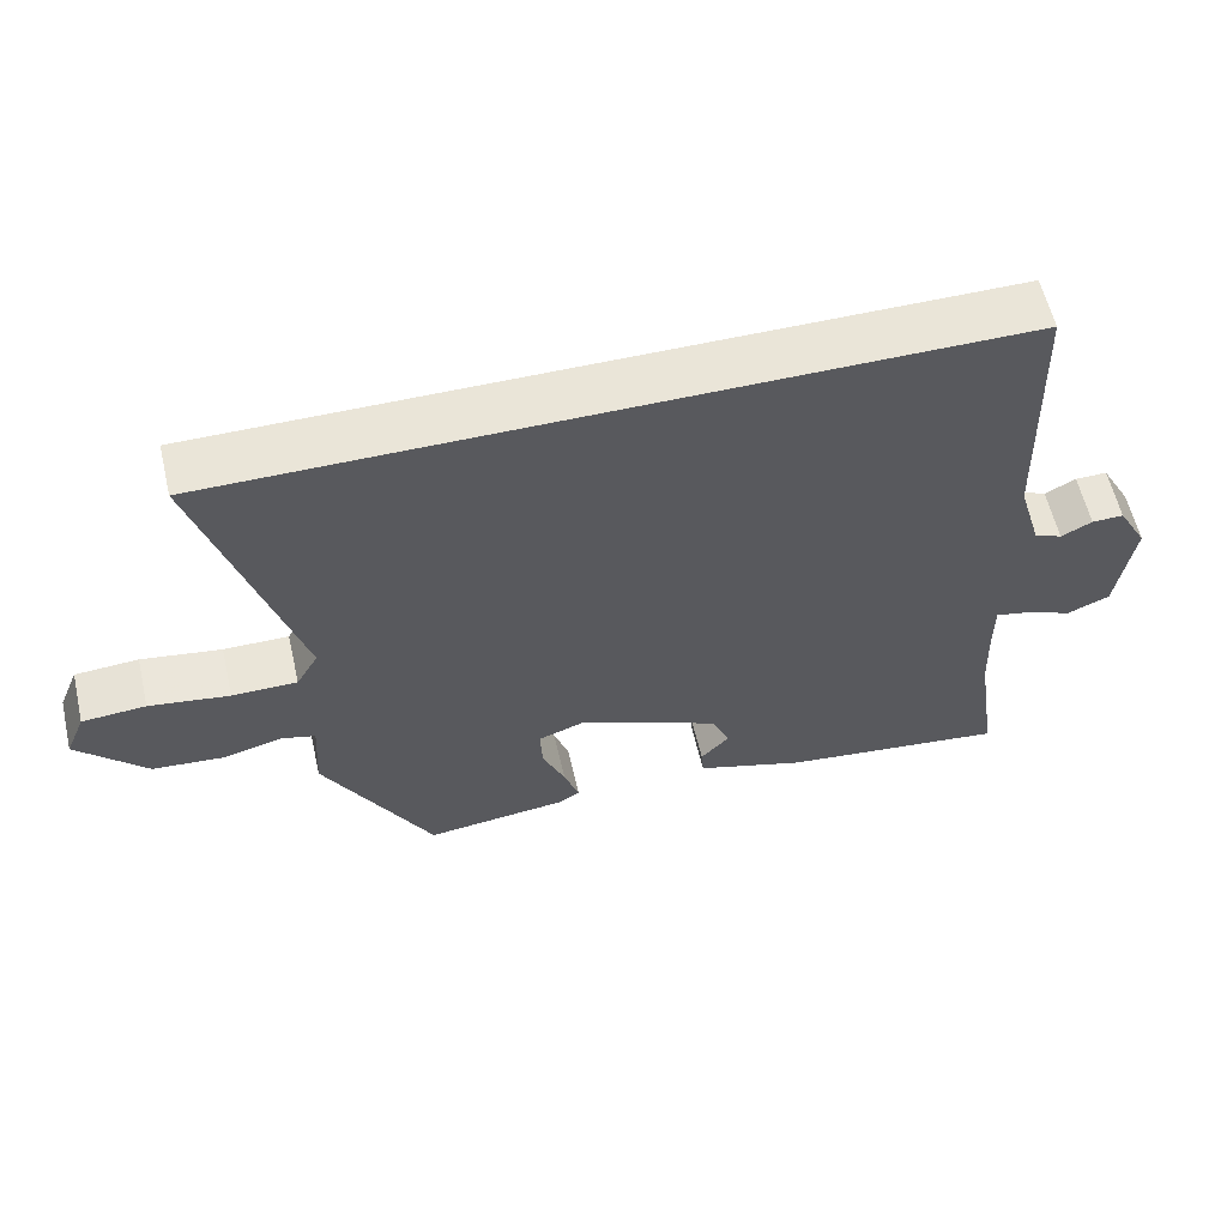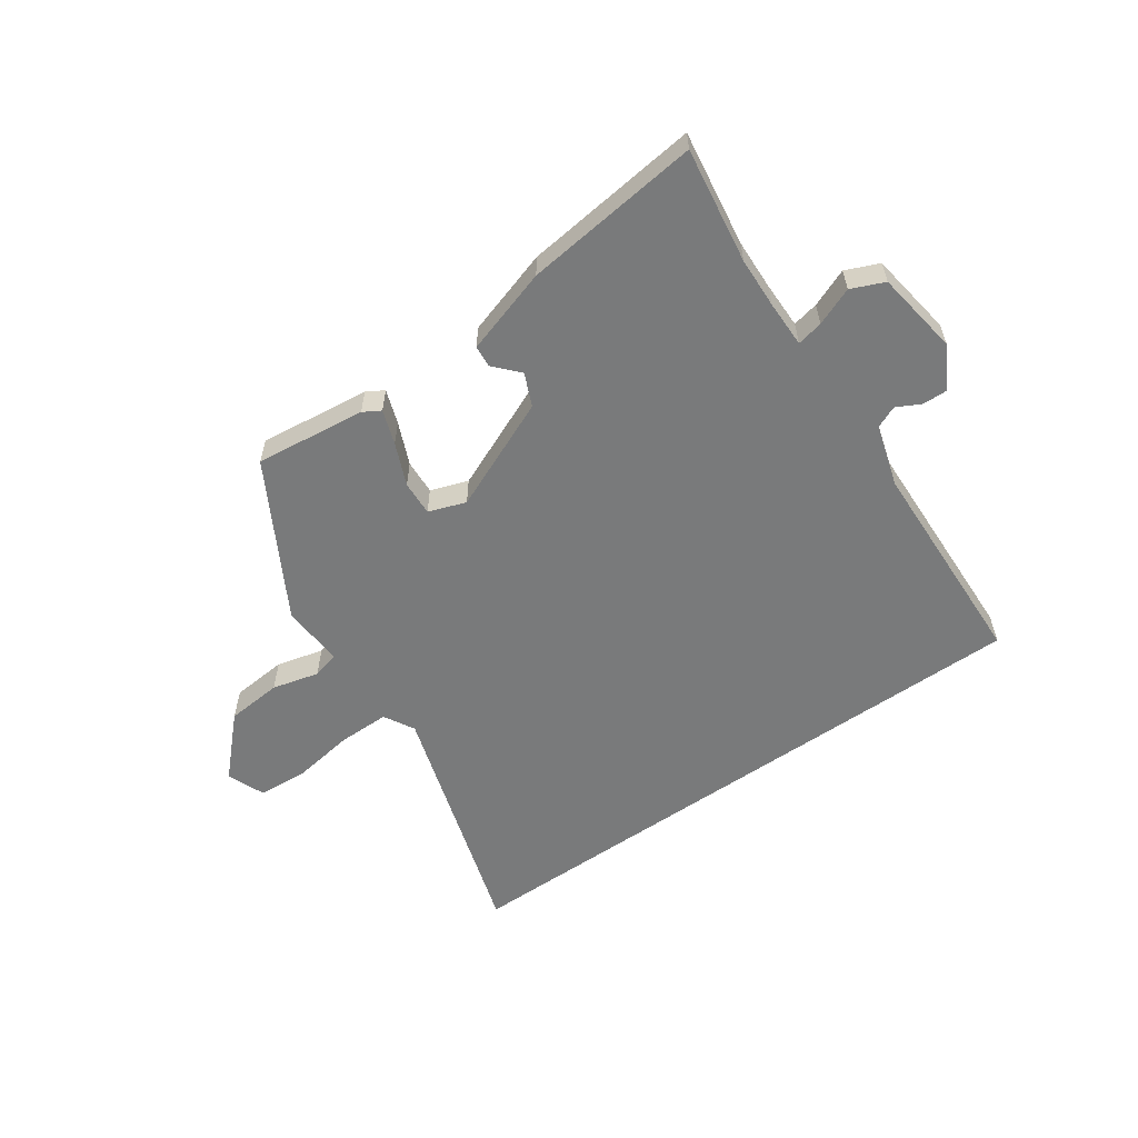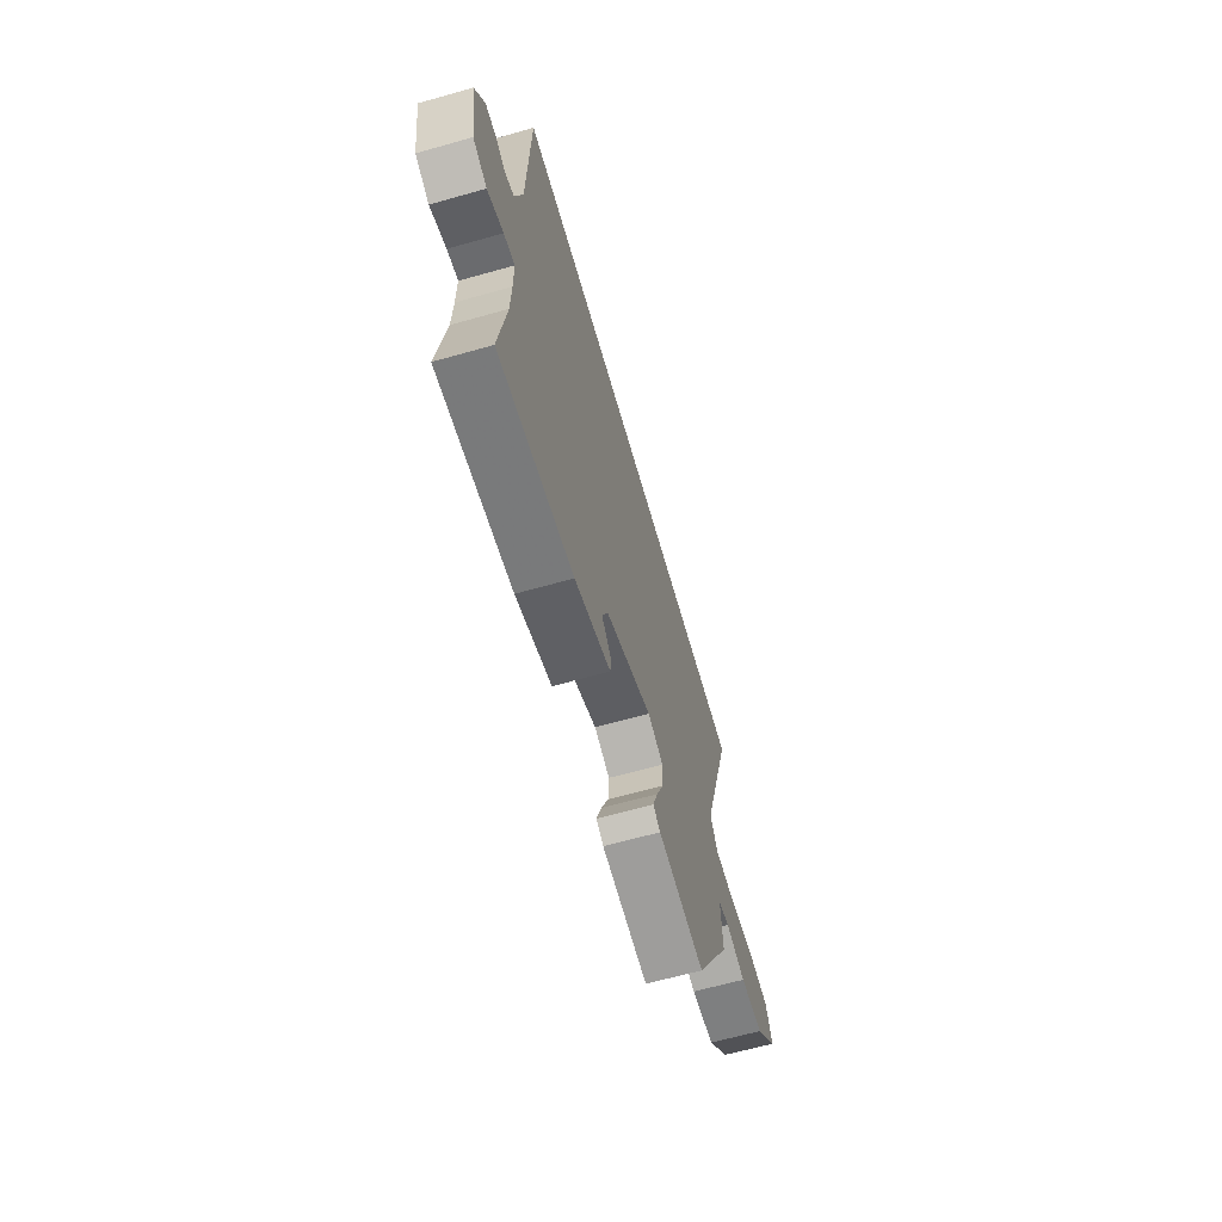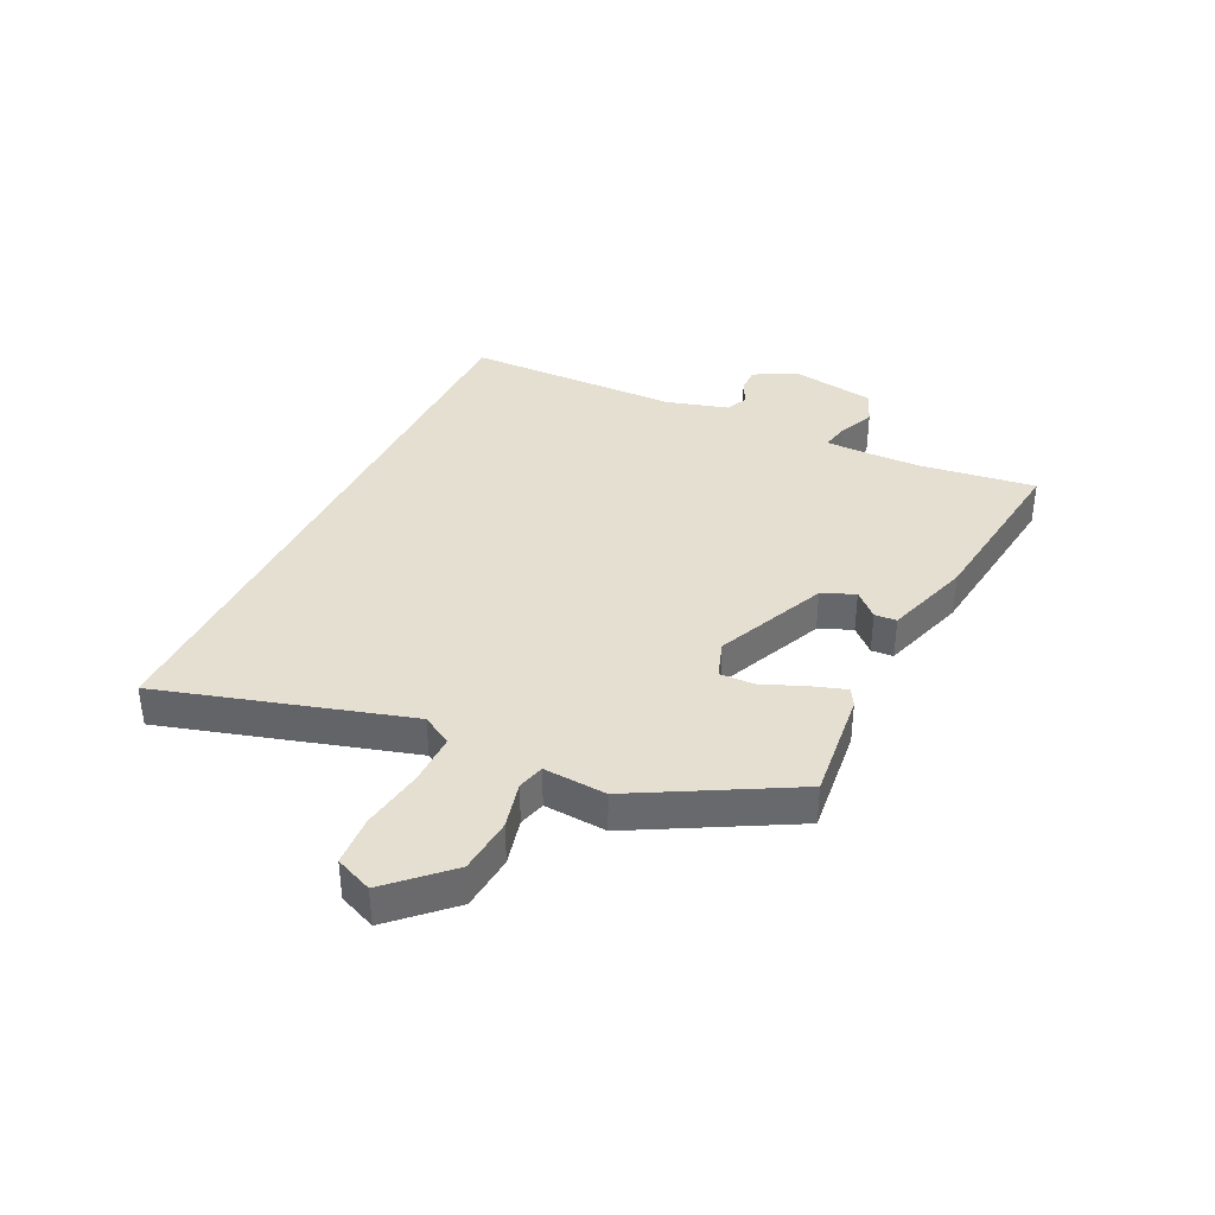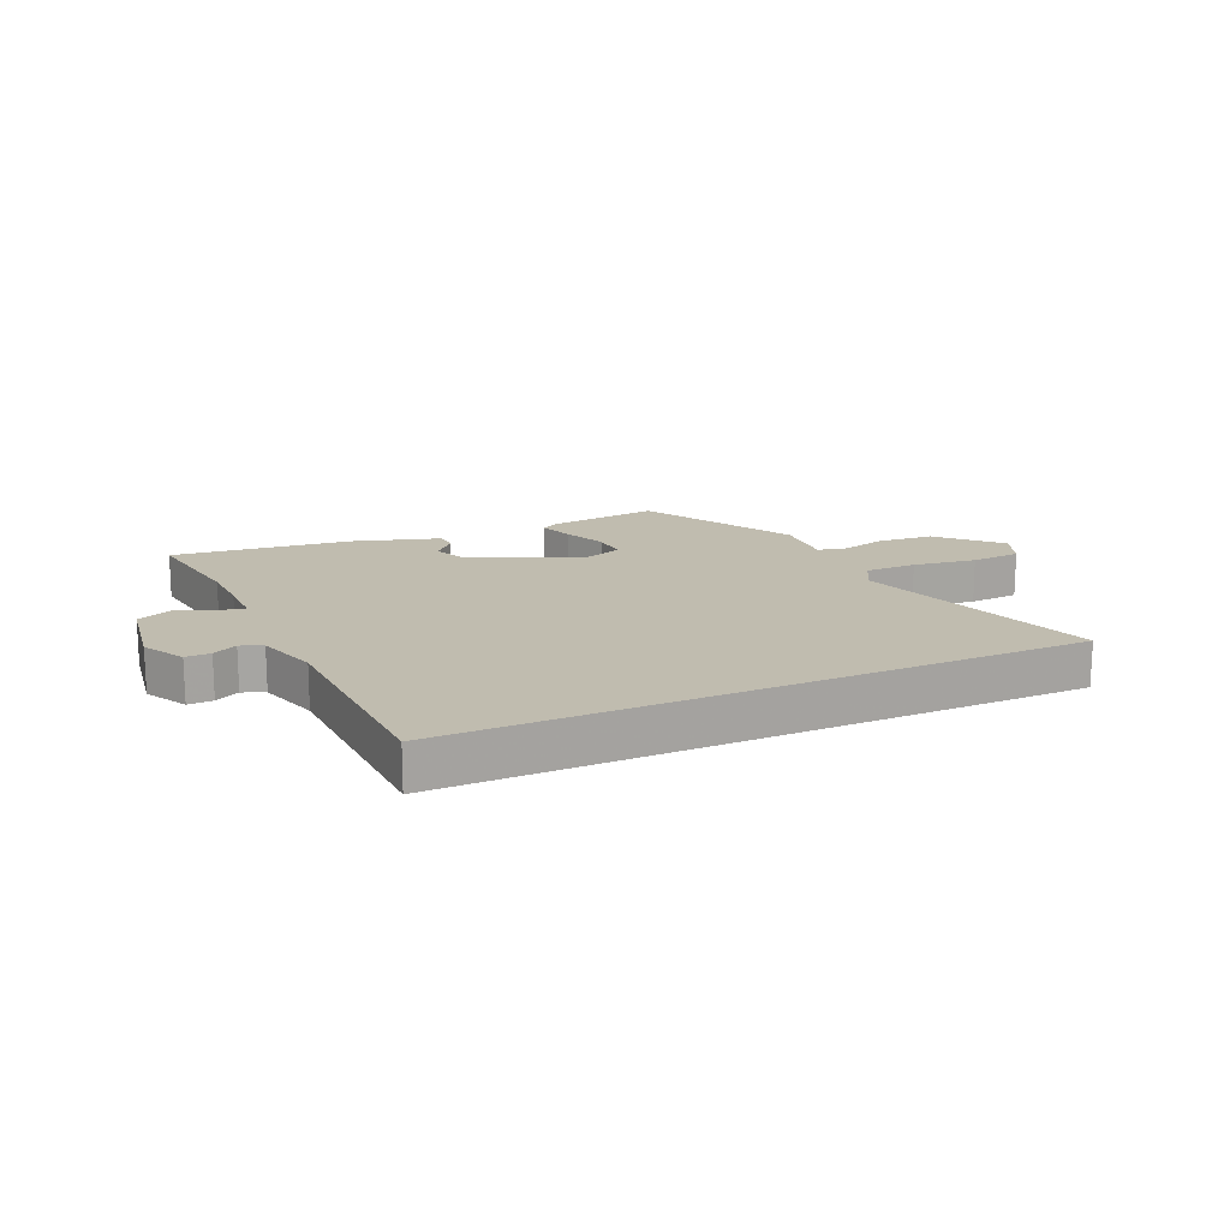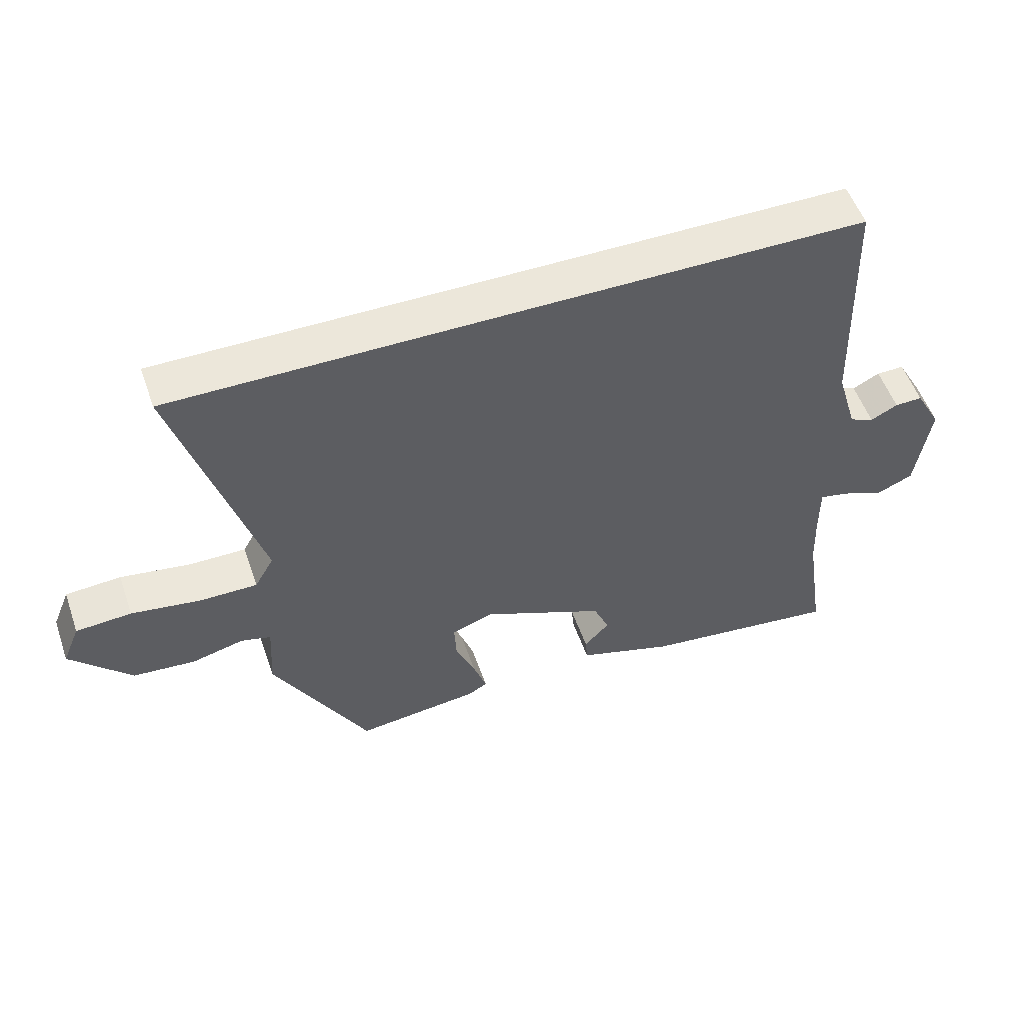
<metadata>
{"format":"obj","ext":"obj","renderer":"f3d","projection":"perspective","resolution":1024,"background":"white","views":[{"elev":59.1,"azim":166.9,"up":"+Z"},{"elev":-58.0,"azim":-145.1,"up":"+Y"},{"elev":-64.2,"azim":-74.1,"up":"+Z"},{"elev":37.5,"azim":116.3,"up":"+Y"},{"elev":16.3,"azim":-24.4,"up":"+Y"},{"elev":53.5,"azim":160.9,"up":"+Z"}]}
</metadata>
<code>
v -0.503 0.07 -0.521
v -0.474 0.07 -0.326
v -0.471 0.07 -0.24
v -0.471 0.07 -0.162
v -0.515 0.07 -0.171
v -0.579 0.07 -0.197
v -0.635 0.07 -0.173
v -0.657 0.07 -0.03
v -0.618 0.07 0.04
v -0.576 0.07 0.039
v -0.535 0.07 0.018
v -0.498 0.07 0.034
v -0.467 0.07 0.138
v -0.456 0.07 0.5
v 0.586 0.07 0.5
v 0.46 0.07 0.086
v 0.489 0.07 0.035
v 0.575 0.07 0.035
v 0.681 0.07 0.051
v 0.765 0.07 0.045
v 0.791 0.07 -0.018
v 0.699 0.07 -0.113
v 0.605 0.07 -0.121
v 0.526 0.07 -0.101
v 0.481 0.07 -0.113
v 0.487 0.07 -0.219
v 0.343 0.07 -0.476
v 0.156 0.07 -0.454
v 0.127 0.07 -0.437
v 0.147 0.07 -0.379
v 0.177 0.07 -0.308
v 0.18 0.07 -0.249
v 0.117 0.07 -0.227
v -0.07 0.07 -0.308
v -0.094 0.07 -0.363
v -0.056 0.07 -0.404
v -0.059 0.07 -0.441
v -0.204 0.07 -0.486
v -0.503 0 -0.521
v -0.474 0 -0.326
v -0.471 0 -0.24
v -0.471 0 -0.162
v -0.515 0 -0.171
v -0.579 0 -0.197
v -0.635 0 -0.173
v -0.657 0 -0.03
v -0.618 0 0.04
v -0.576 0 0.039
v -0.535 0 0.018
v -0.498 0 0.034
v -0.467 0 0.138
v -0.456 0 0.5
v 0.586 0 0.5
v 0.46 0 0.086
v 0.489 0 0.035
v 0.575 0 0.035
v 0.681 0 0.051
v 0.765 0 0.045
v 0.791 0 -0.018
v 0.699 0 -0.113
v 0.605 0 -0.121
v 0.526 0 -0.101
v 0.481 0 -0.113
v 0.487 0 -0.219
v 0.343 0 -0.476
v 0.156 0 -0.454
v 0.127 0 -0.437
v 0.147 0 -0.379
v 0.177 0 -0.308
v 0.18 0 -0.249
v 0.117 0 -0.227
v -0.07 0 -0.308
v -0.094 0 -0.363
v -0.056 0 -0.404
v -0.059 0 -0.441
v -0.204 0 -0.486
f 35 36 37 38
f 34 35 38 1
f 28 29 30 31
f 26 27 28 31
f 25 26 31 32
f 21 22 23 24
f 21 24 25
f 18 19 20 21
f 17 18 21 25
f 16 17 25 32
f 13 14 15 16
f 12 13 16 32
f 8 9 10 11
f 6 7 8 11
f 5 6 11 12
f 4 5 12
f 34 1 2
f 33 34 2 3
f 12 32 33
f 4 12 33
f 3 4 33
f 76 75 74 73
f 39 76 73 72
f 69 68 67 66
f 69 66 65 64
f 70 69 64 63
f 62 61 60 59
f 63 62 59
f 59 58 57 56
f 63 59 56 55
f 70 63 55 54
f 54 53 52 51
f 70 54 51 50
f 49 48 47 46
f 49 46 45 44
f 50 49 44 43
f 50 43 42
f 40 39 72
f 41 40 72 71
f 71 70 50
f 71 50 42
f 71 42 41
f 1 39 40 2
f 2 40 41 3
f 3 41 42 4
f 4 42 43 5
f 5 43 44 6
f 6 44 45 7
f 7 45 46 8
f 8 46 47 9
f 9 47 48 10
f 10 48 49 11
f 11 49 50 12
f 12 50 51 13
f 13 51 52 14
f 14 52 53 15
f 15 53 54 16
f 16 54 55 17
f 17 55 56 18
f 18 56 57 19
f 19 57 58 20
f 20 58 59 21
f 21 59 60 22
f 22 60 61 23
f 23 61 62 24
f 24 62 63 25
f 25 63 64 26
f 26 64 65 27
f 27 65 66 28
f 28 66 67 29
f 29 67 68 30
f 30 68 69 31
f 31 69 70 32
f 32 70 71 33
f 33 71 72 34
f 34 72 73 35
f 35 73 74 36
f 36 74 75 37
f 37 75 76 38
f 38 76 39 1

</code>
